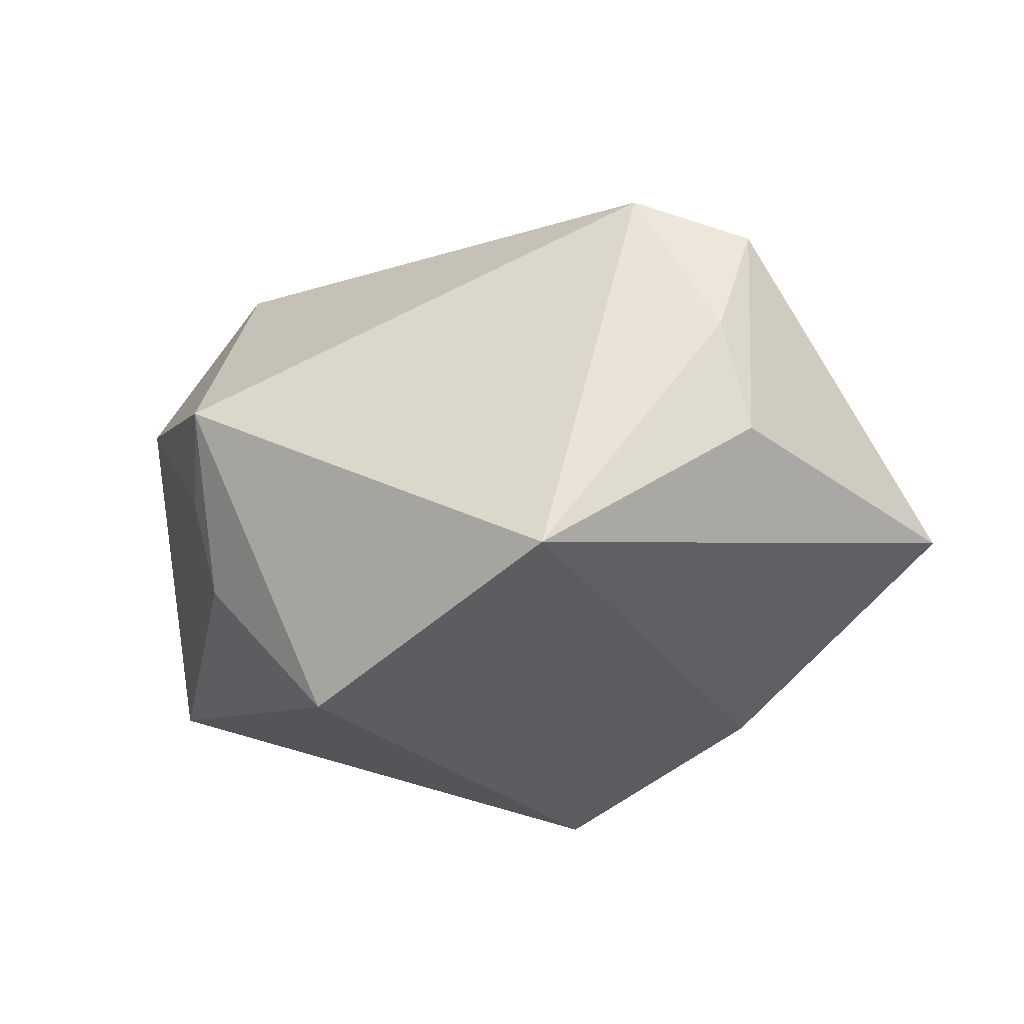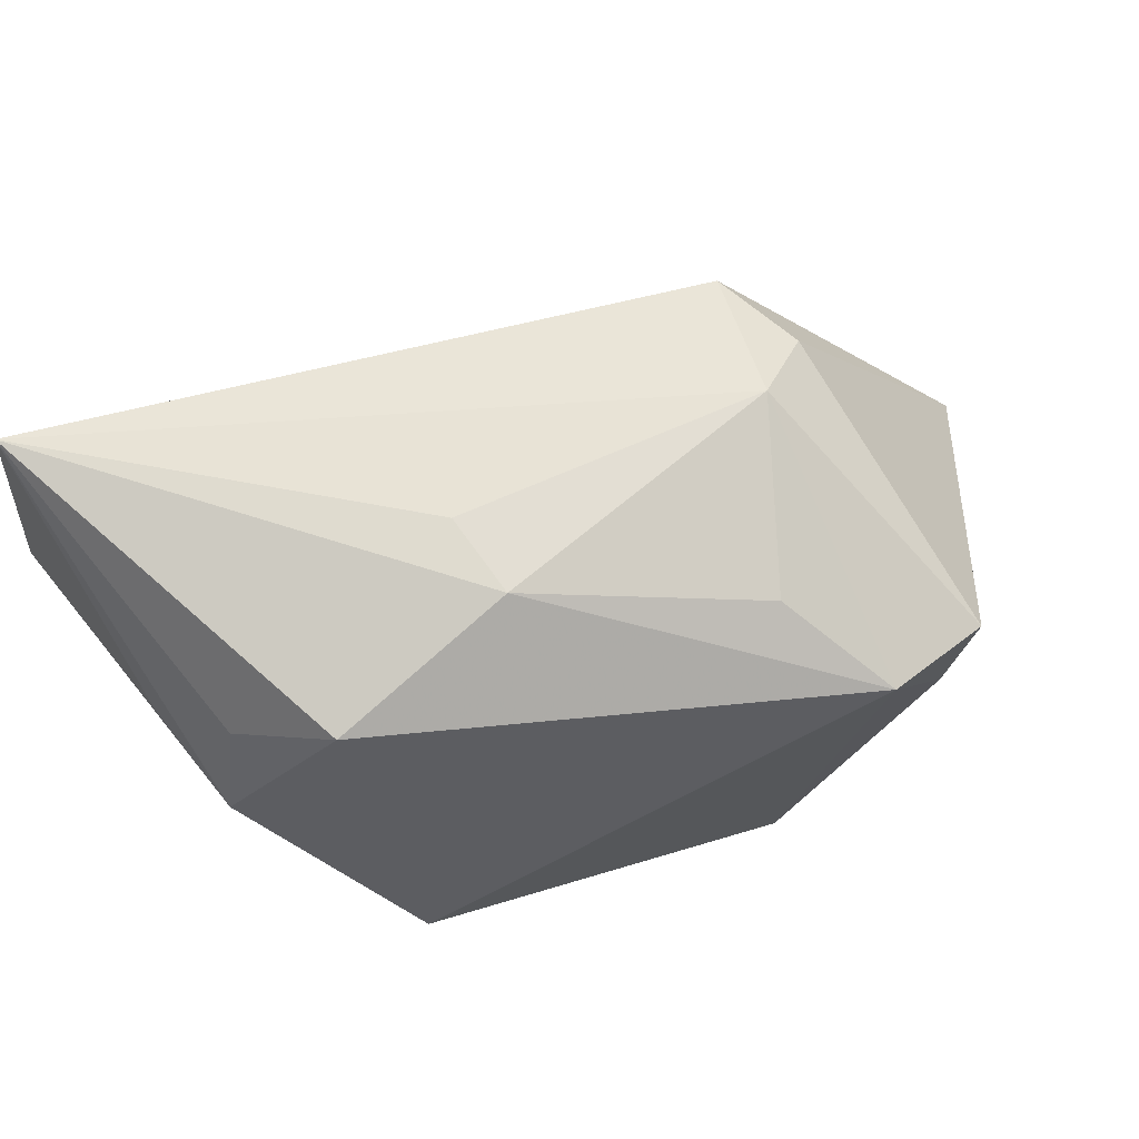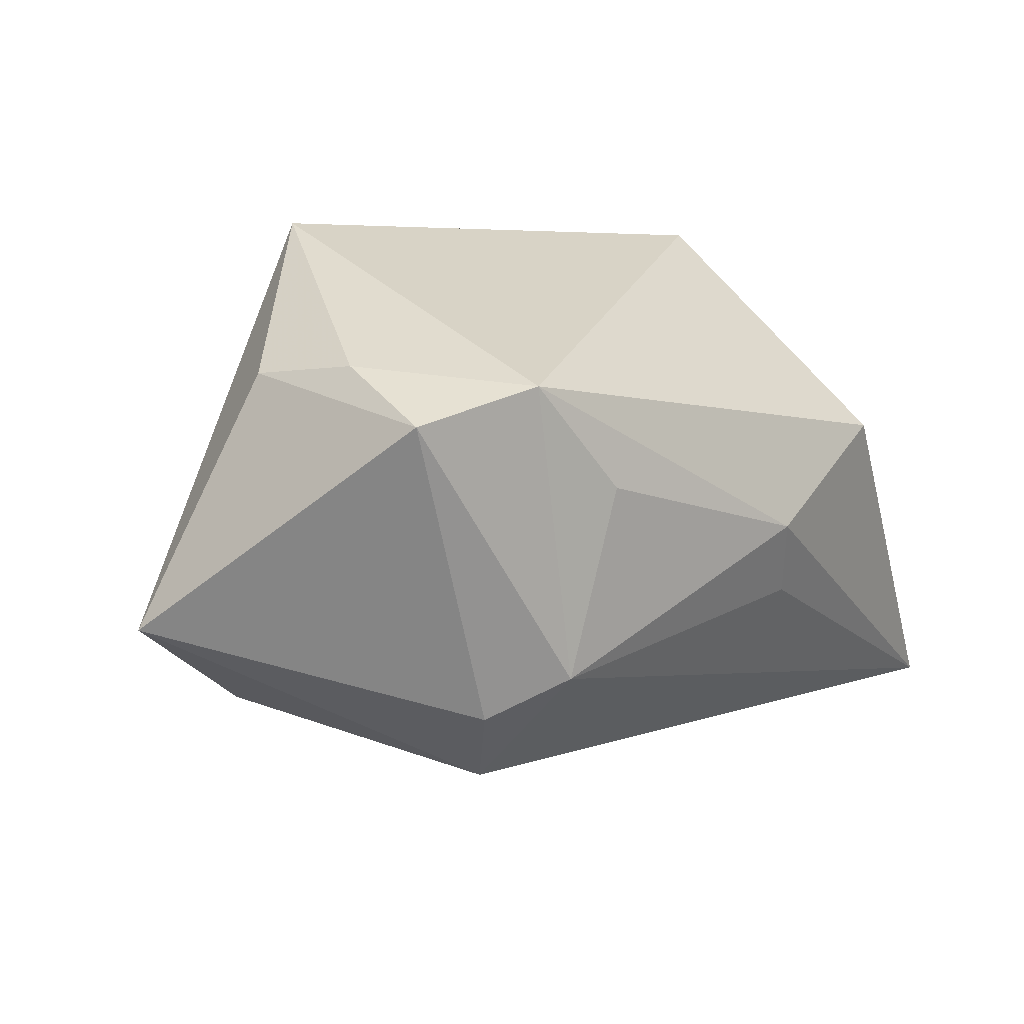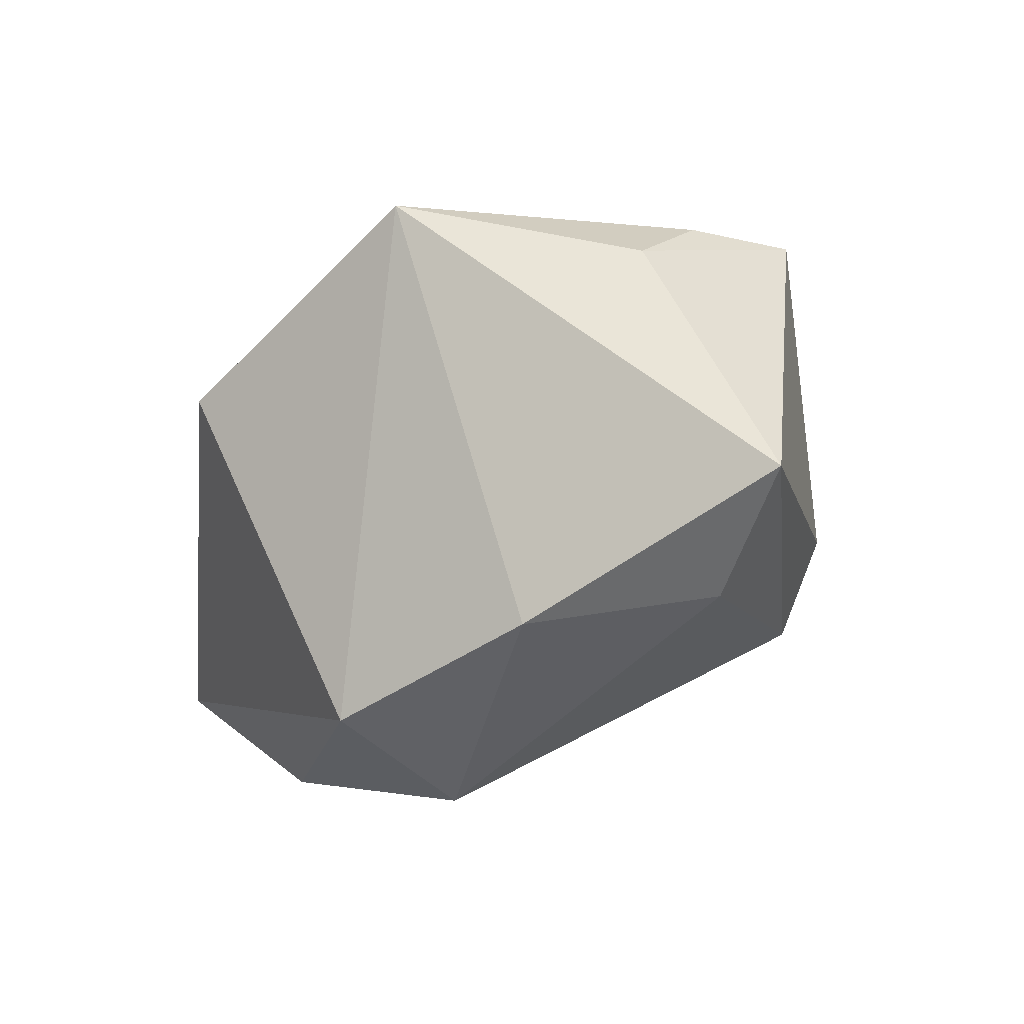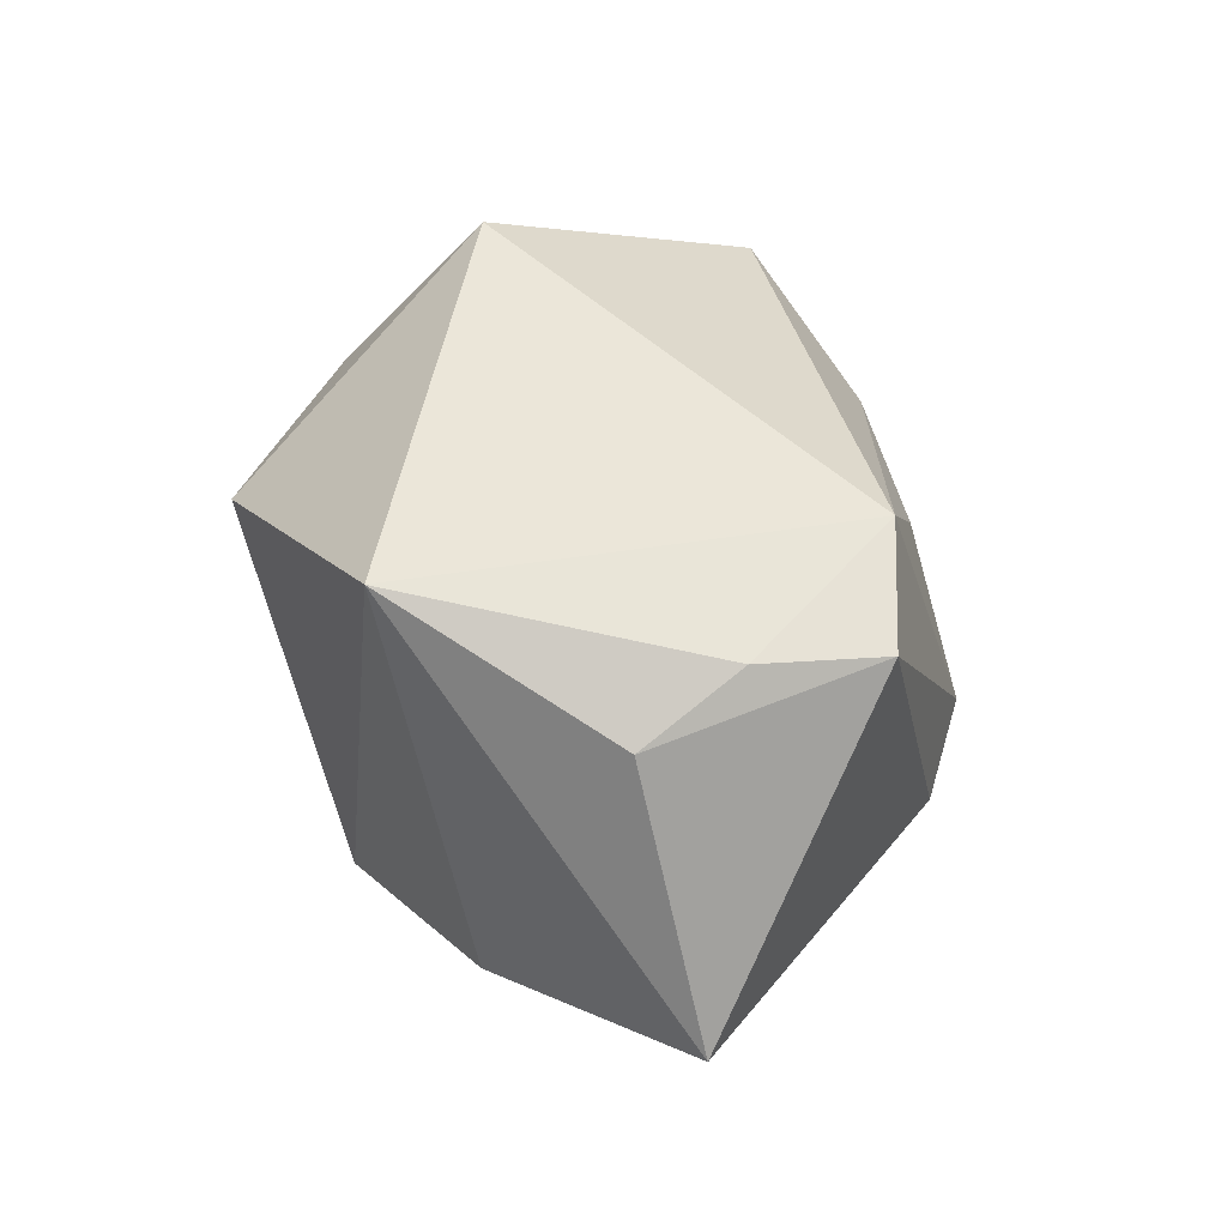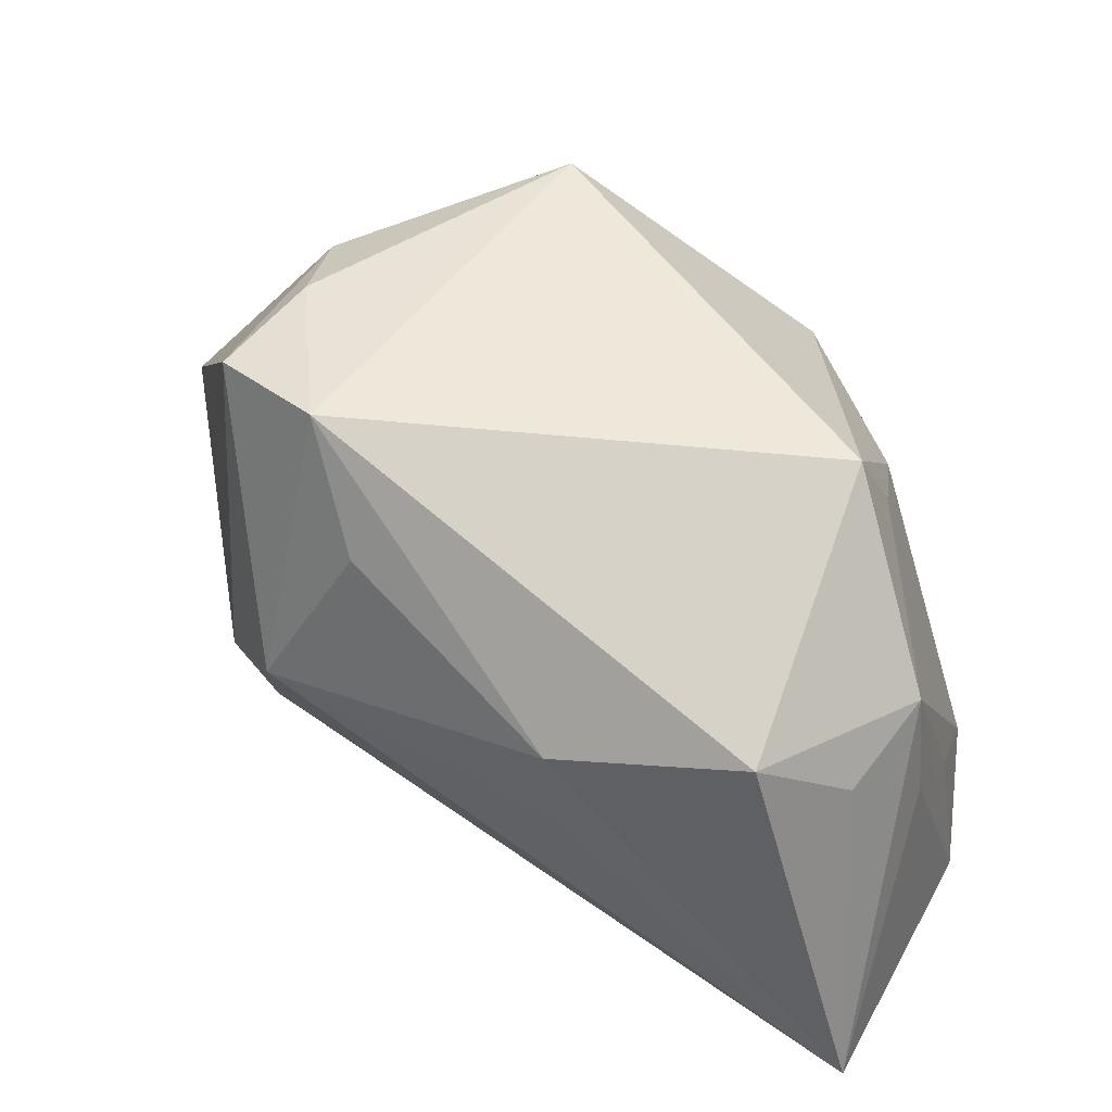
<metadata>
{"format":"obj","ext":"obj","renderer":"f3d","projection":"perspective","resolution":1024,"background":"white","views":[{"elev":-34.4,"azim":-171.5,"up":"+Z"},{"elev":75.8,"azim":148.5,"up":"+Z"},{"elev":31.7,"azim":-50.2,"up":"+Y"},{"elev":-1.5,"azim":-136.2,"up":"+Y"},{"elev":57.7,"azim":-113.1,"up":"+Y"},{"elev":45.6,"azim":20.1,"up":"+Y"}]}
</metadata>
<code>
v -0.05094 0.00456 -0.01148
v 0.03955 -0.02192 -0.01157
v -0.02583 0.001594 0.02554
v 0.0257 0.009721 0.02755
v 0.02715 0.01166 -0.01505
v -0.01627 0.01918 0.02359
v 0.04257 -0.02913 0.001351
v 0.005802 0.006735 0.03052
v 0.0164 -0.0303 -0.01428
v 0.03763 0.006611 0.01088
v -0.01182 0.03259 -0.02585
v -0.03387 0.02983 0.01248
v -0.04102 -0.008141 -0.008448
v -0.03263 -0.00248 0.01976
v 0.03911 -0.005341 0.01175
v 0.02698 0.02499 -0.000392
v 0.00645 -0.002075 0.03001
v -0.01091 -0.0303 -0.01616
v 0.02907 0.01558 -0.005835
v -0.03039 0.03101 0.0004925
v 0.01441 0.01315 -0.03111
v -0.02204 0.03129 0.01795
v 0.03999 -0.01332 0.0008033
v 0.03846 -0.0303 0.03052
v -0.02847 -0.0109 -0.02409
v -0.008298 -0.02113 -0.03025
v -0.008431 -0.02264 0.008646
v 0.0338 0.002622 0.02084
v -0.02998 -0.0128 0.01669
v -0.03262 0.02736 -0.01057
f 24 9 7
f 7 9 2
f 2 9 26
f 11 22 16
f 28 24 10
f 16 22 4
f 4 10 16
f 28 10 4
f 4 22 8
f 8 24 4
f 4 24 28
f 17 24 8
f 25 11 26
f 26 9 18
f 18 25 26
f 9 24 18
f 16 5 21
f 21 11 16
f 5 2 21
f 26 11 21
f 21 2 26
f 20 11 30
f 22 11 20
f 7 2 23
f 23 10 7
f 2 10 23
f 15 24 7
f 7 10 15
f 15 10 24
f 19 2 5
f 19 10 2
f 19 5 16
f 16 10 19
f 27 18 24
f 3 17 8
f 24 17 3
f 25 18 13
f 22 20 12
f 12 3 22
f 14 3 12
f 12 20 30
f 8 22 6
f 6 3 8
f 22 3 6
f 25 13 1
f 30 11 1
f 11 25 1
f 1 12 30
f 14 12 1
f 14 1 29
f 29 1 13
f 29 13 18
f 29 3 14
f 18 27 29
f 24 3 29
f 29 27 24

</code>
